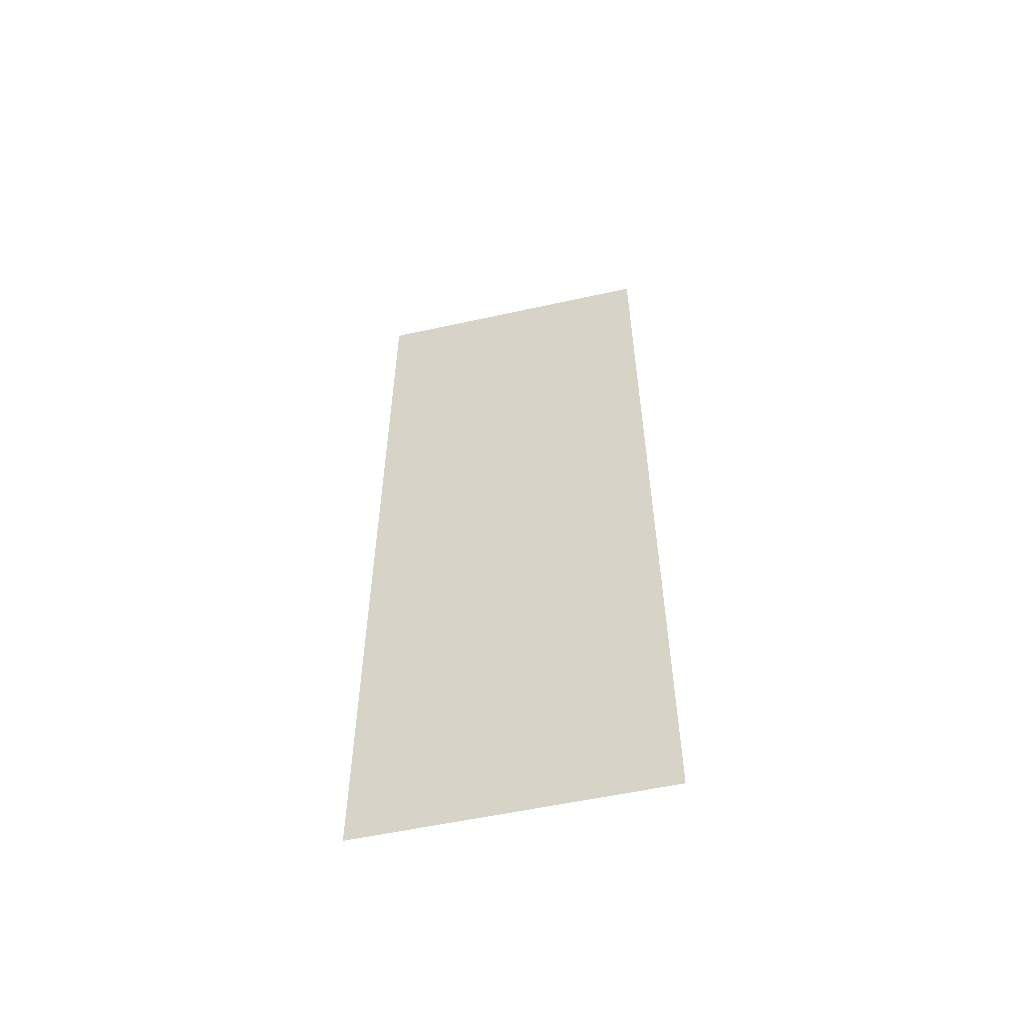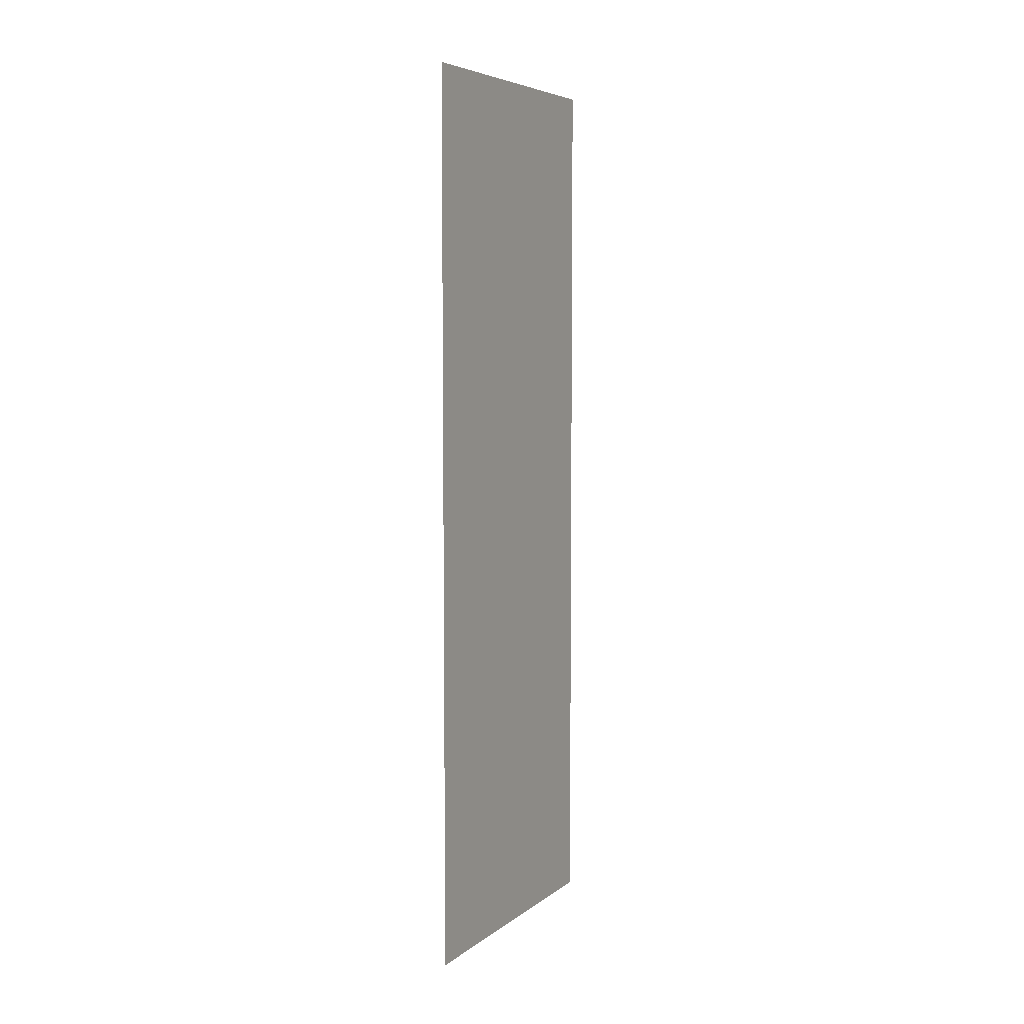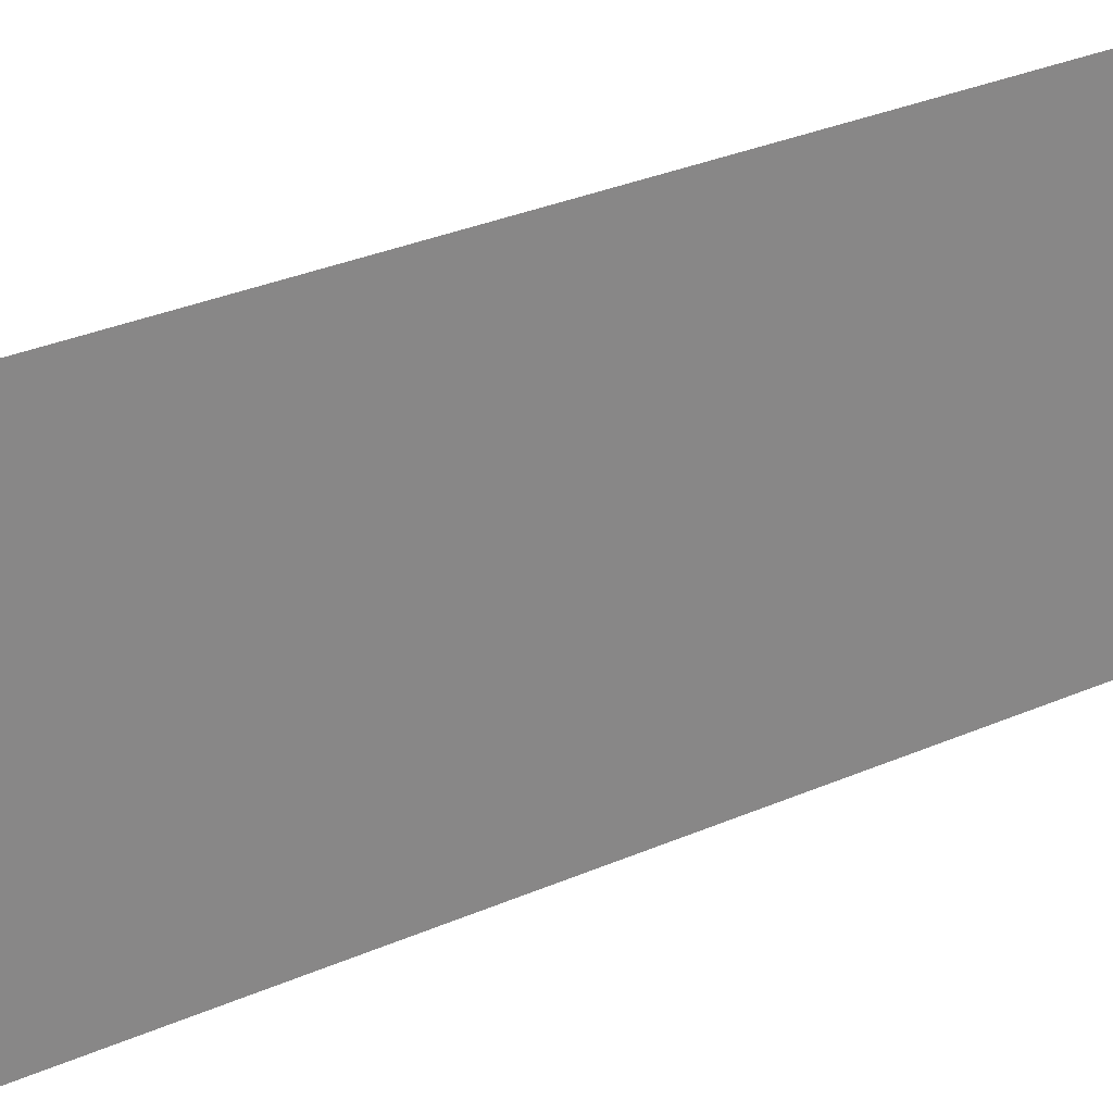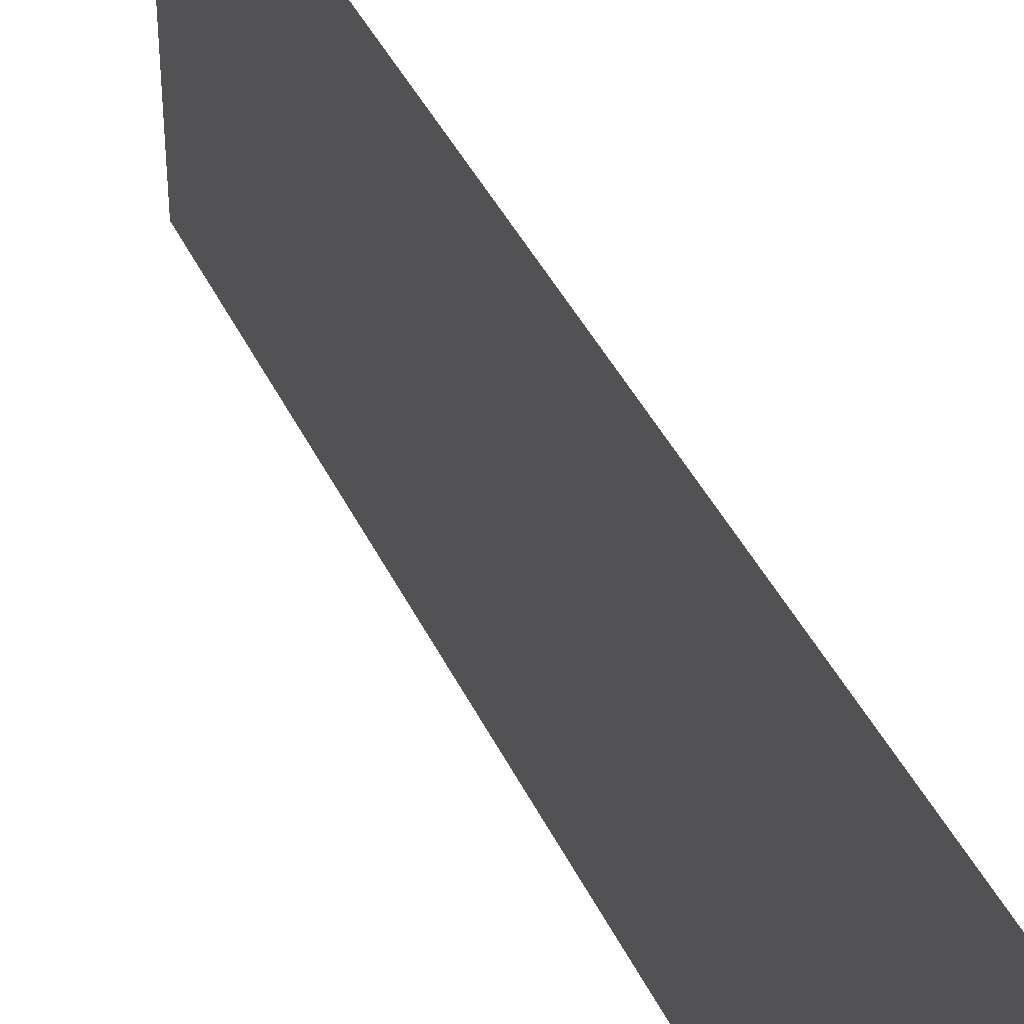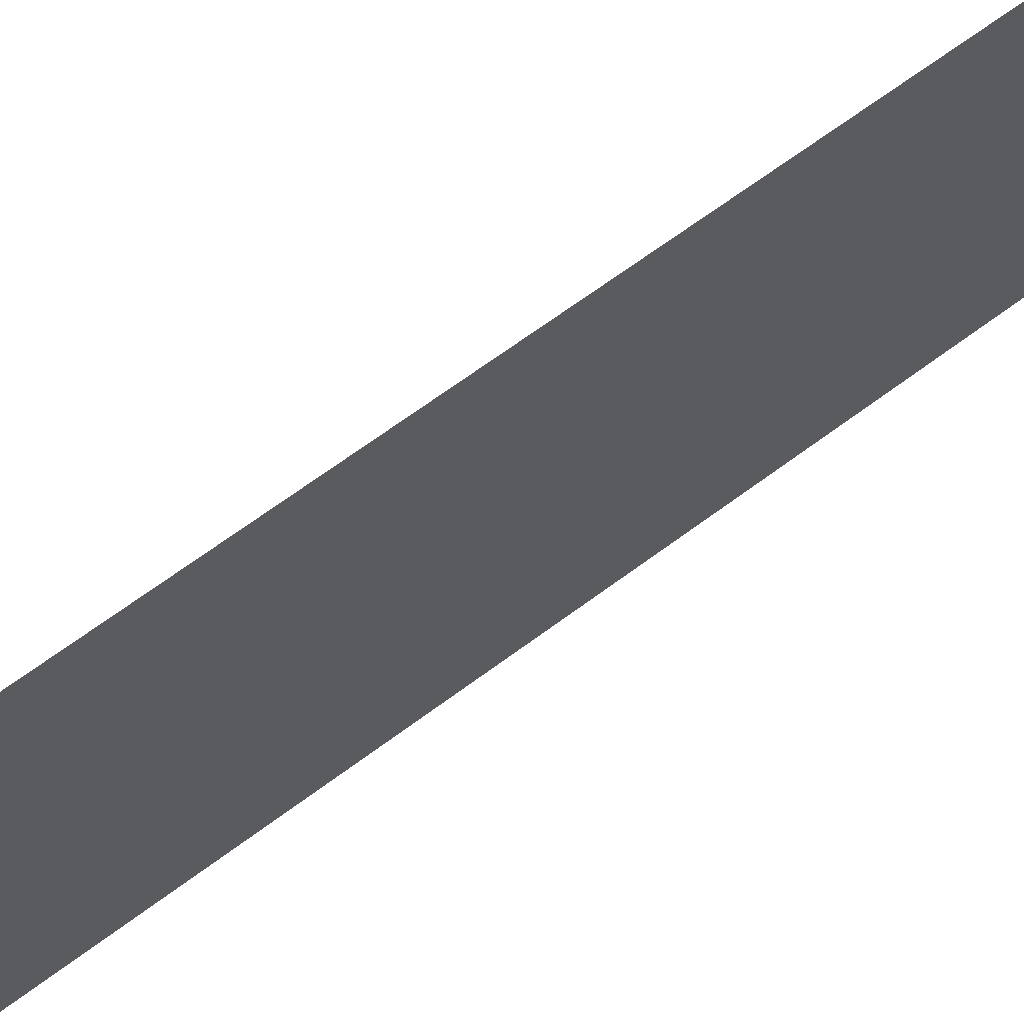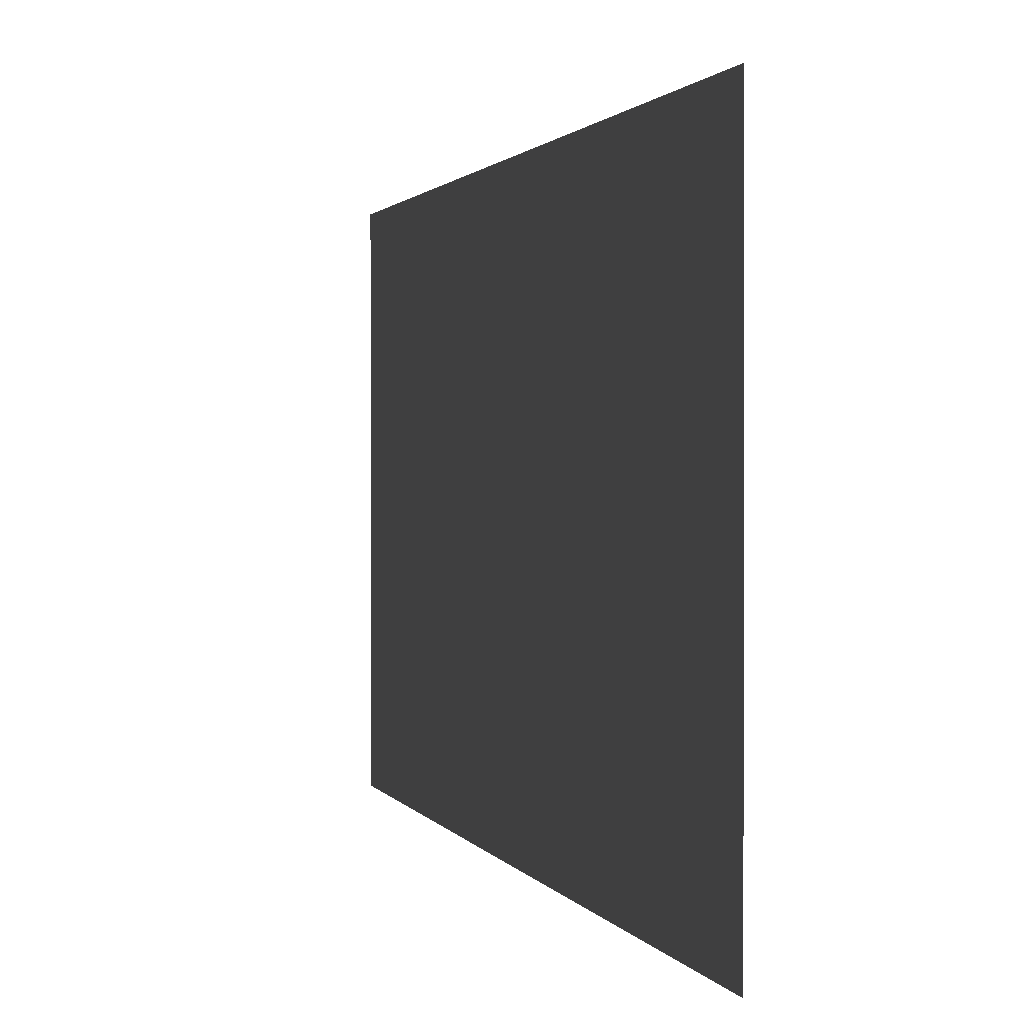
<metadata>
{"format":"obj","ext":"obj","renderer":"f3d","projection":"perspective","resolution":1024,"background":"white","views":[{"elev":-55.3,"azim":103.1,"up":"+Y"},{"elev":5.9,"azim":-153.1,"up":"+Y"},{"elev":28.3,"azim":55.7,"up":"+Z"},{"elev":40.0,"azim":156.8,"up":"+Z"},{"elev":64.4,"azim":-127.3,"up":"+Z"},{"elev":0.8,"azim":-9.5,"up":"+Z"}]}
</metadata>
<code>
g pb_Mesh-158934
v 0 0 0
v 0 0 6
v 0 18 0
v 0 18 6
g pb_Mesh-158934_0
f 3 2 1
f 3 4 2

</code>
